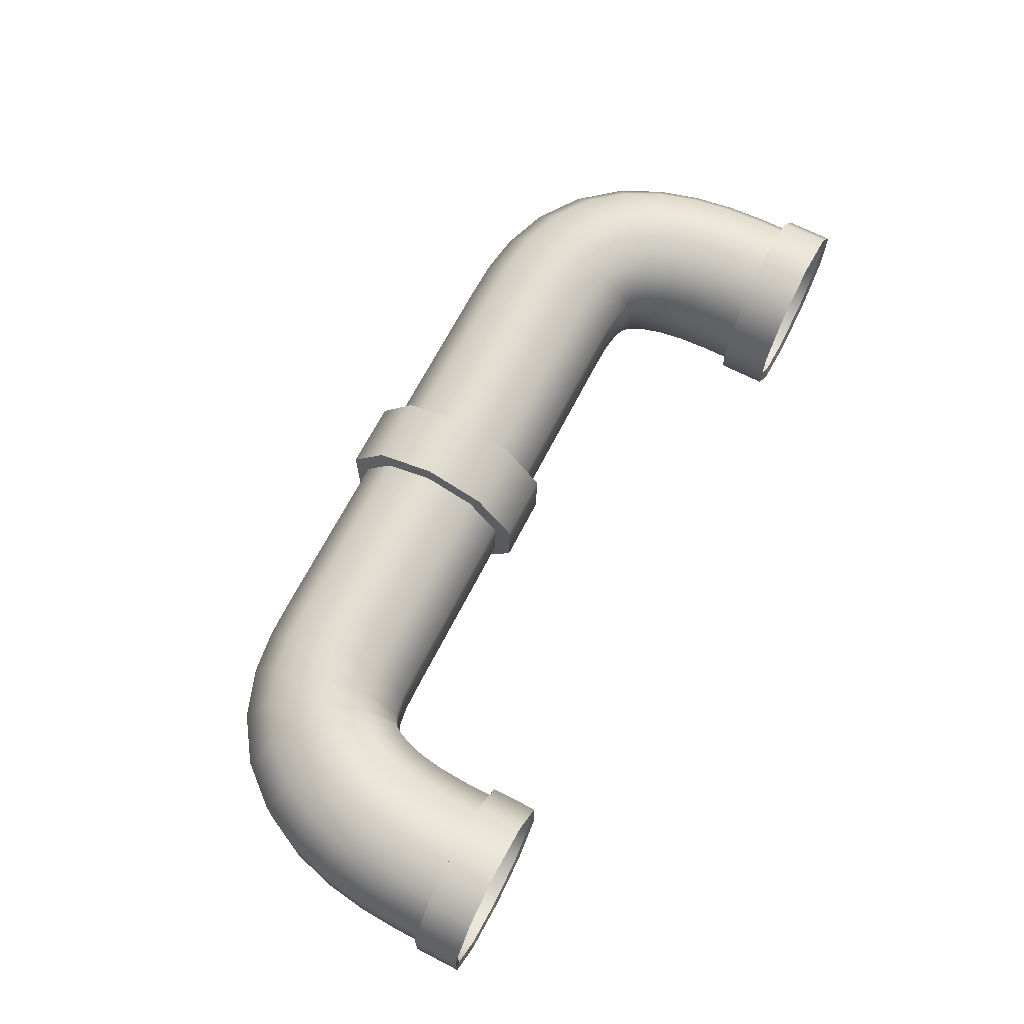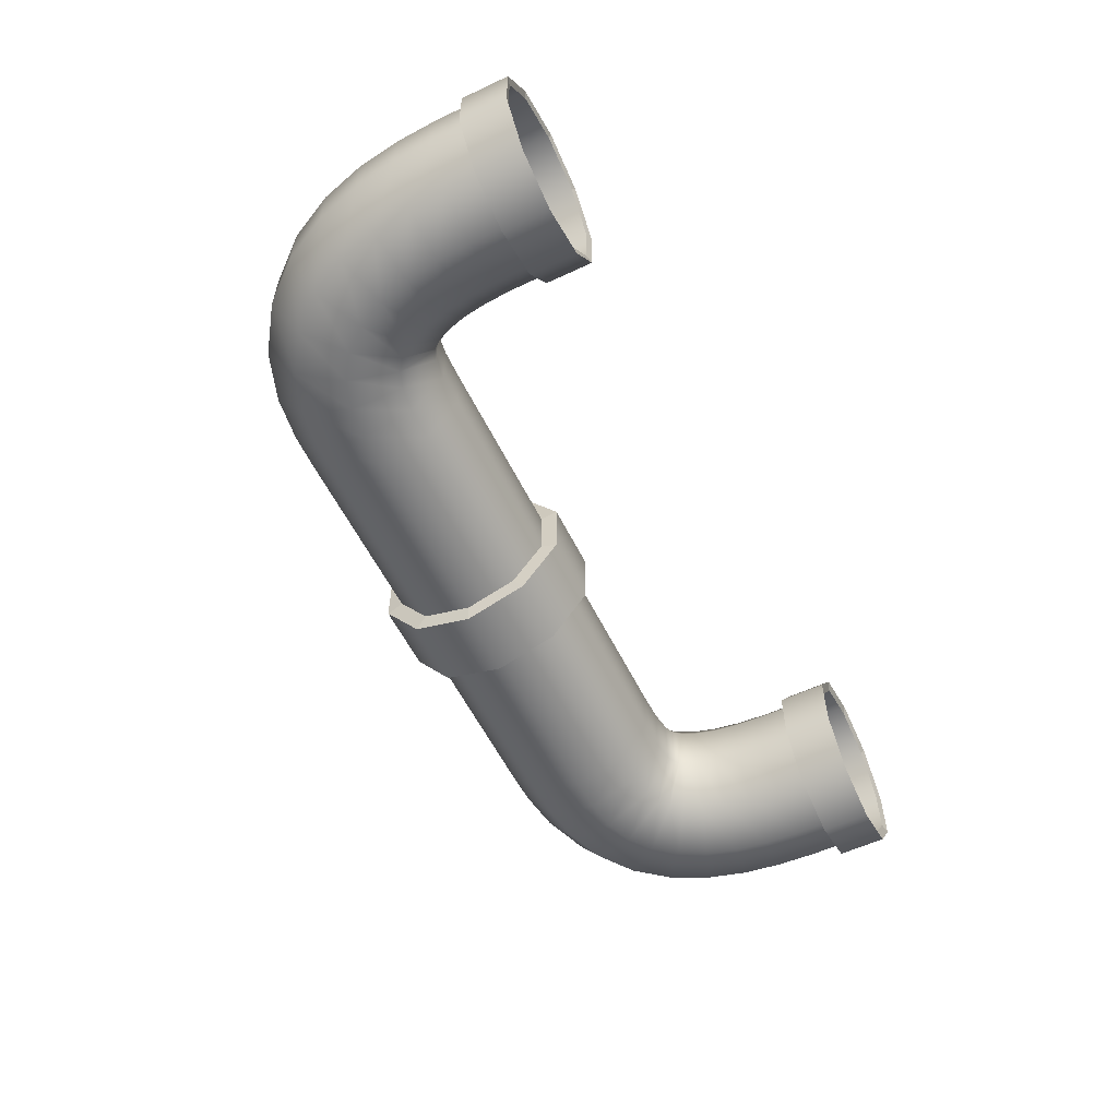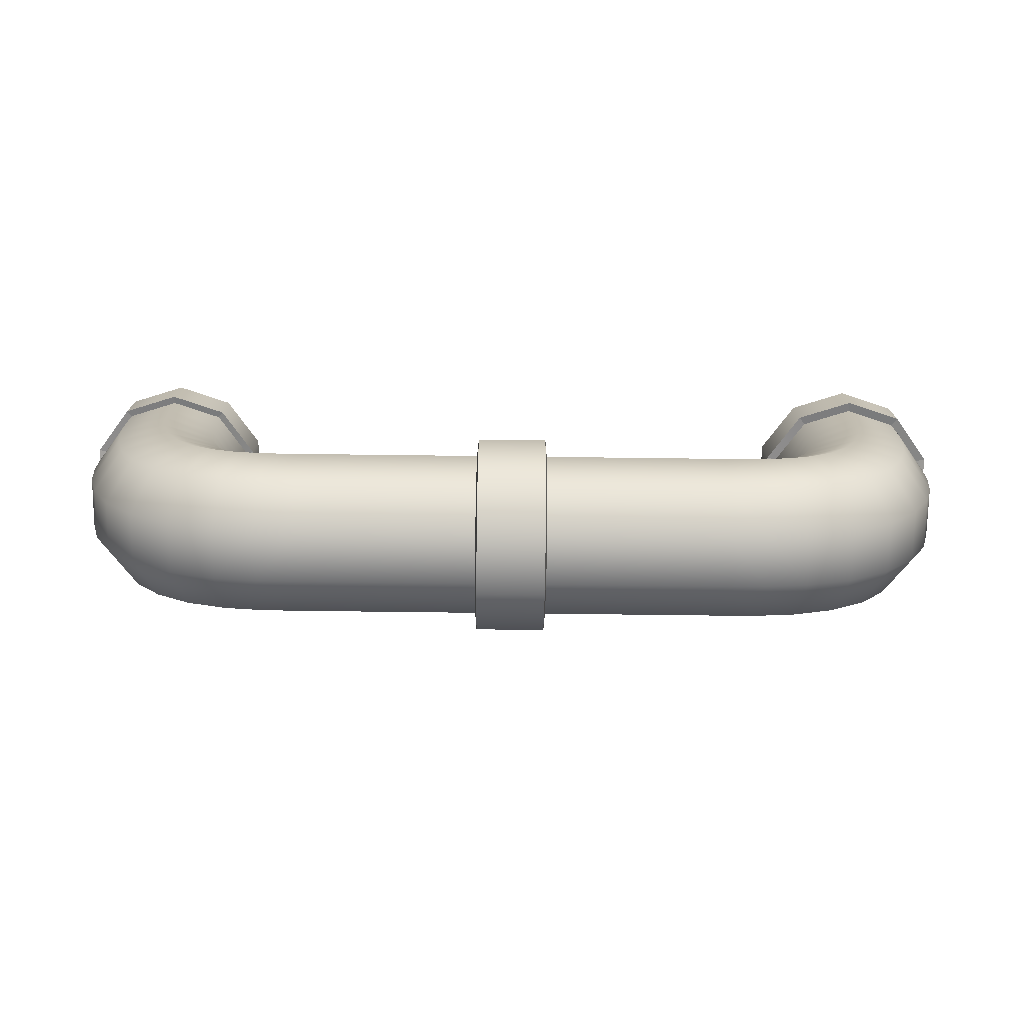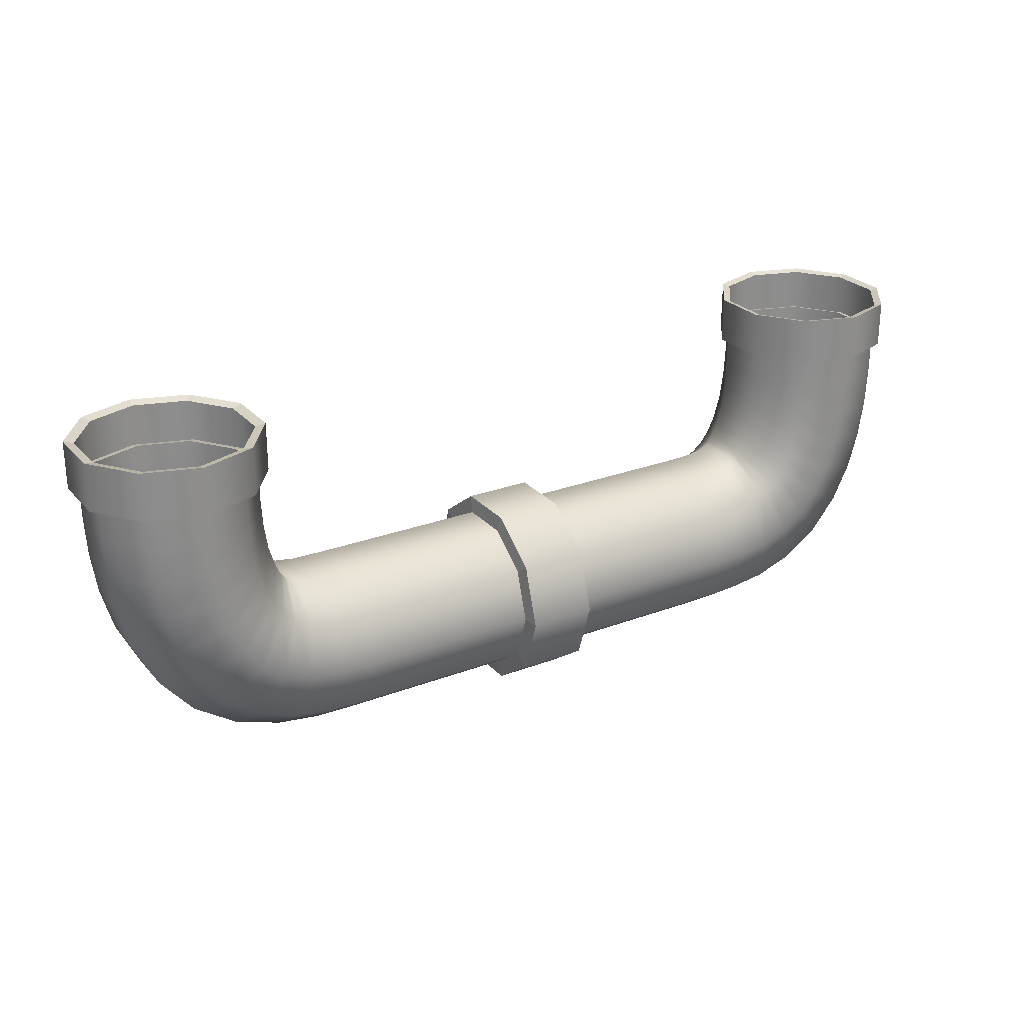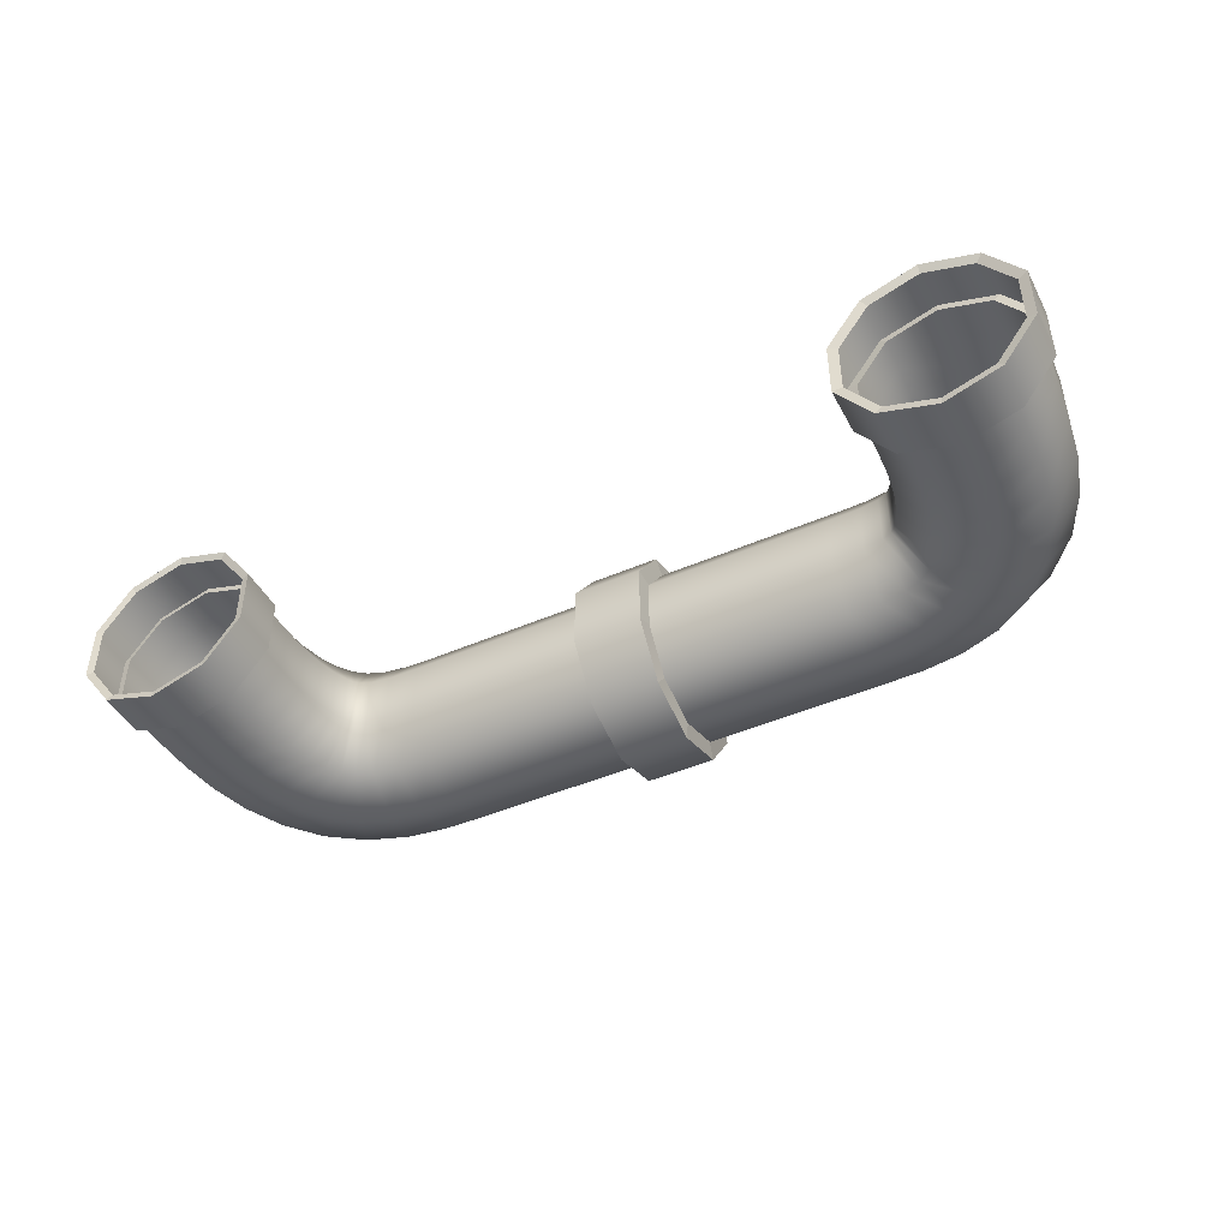
<metadata>
{"format":"obj","ext":"obj","renderer":"f3d","projection":"perspective","resolution":1024,"background":"white","views":[{"elev":68.0,"azim":-62.8,"up":"+Y"},{"elev":-57.0,"azim":-64.0,"up":"+Y"},{"elev":-73.2,"azim":-0.7,"up":"+Z"},{"elev":25.8,"azim":148.7,"up":"+Z"},{"elev":-45.2,"azim":26.7,"up":"+Y"}]}
</metadata>
<code>
g default
v 9.181 0.809 -0.5878
v 9.181 0.309 -0.9511
v 9.181 -0.309 -0.9511
v 9.181 -0.809 -0.5878
v 9.181 -1 0
v 9.181 -0.809 0.5878
v 9.181 -0.309 0.9511
v 9.181 0.309 0.9511
v 9.181 0.809 0.5878
v 9.181 1 0
v 10.55 0.809 2.561
v 10.18 0.309 2.561
v 10.18 -0.309 2.561
v 10.55 -0.809 2.561
v 11.14 -1 2.561
v 11.72 -0.809 2.561
v 12.09 -0.309 2.561
v 12.09 0.309 2.561
v 11.72 0.809 2.561
v 11.14 1 2.561
v 10.55 0.809 3.072
v 10.18 0.309 3.072
v 10.18 -0.309 3.072
v 10.55 -0.809 3.072
v 11.14 -1 3.072
v 11.72 -0.809 3.072
v 12.09 -0.309 3.072
v 12.09 0.309 3.072
v 11.72 0.809 3.072
v 11.14 1 3.072
v 9.611 0.309 -0.9414
v 9.599 0.809 -0.5786
v 9.58 1 0.008513
v 9.56 0.809 0.5956
v 9.548 0.309 0.9585
v 9.548 -0.309 0.9585
v 9.56 -0.809 0.5956
v 9.58 -1 0.008513
v 9.599 -0.809 -0.5786
v 9.611 -0.309 -0.9414
v 10.12 0.309 -0.8716
v 10.06 0.809 -0.5155
v 9.954 1 0.06071
v 9.849 0.809 0.6369
v 9.784 0.309 0.993
v 9.784 -0.309 0.993
v 9.849 -0.809 0.6369
v 9.954 -1 0.06071
v 10.06 -0.809 -0.5155
v 10.12 -0.309 -0.8716
v 10.68 0.309 -0.6768
v 10.53 0.809 -0.3489
v 10.29 1 0.1817
v 10.04 0.809 0.7123
v 9.895 0.309 1.04
v 9.895 -0.309 1.04
v 10.04 -0.809 0.7123
v 10.29 -1 0.1817
v 10.53 -0.809 -0.3489
v 10.68 -0.309 -0.6768
v 11.19 0.309 -0.3255
v 10.95 0.809 -0.05606
v 10.57 1 0.38
v 10.18 0.809 0.816
v 9.942 0.309 1.086
v 9.942 -0.309 1.086
v 10.18 -0.809 0.816
v 10.57 -1 0.38
v 10.95 -0.809 -0.05606
v 11.19 -0.309 -0.3255
v 11.58 0.309 0.144
v 11.28 0.809 0.3378
v 10.79 1 0.6513
v 10.29 0.809 0.9648
v 9.991 0.309 1.159
v 9.991 -0.309 1.159
v 10.29 -0.809 0.9648
v 10.79 -1 0.6513
v 11.28 -0.809 0.3378
v 11.58 -0.309 0.144
v 11.84 0.309 0.6628
v 11.5 0.809 0.7849
v 10.95 1 0.9826
v 10.4 0.809 1.18
v 10.06 0.309 1.302
v 10.06 -0.309 1.302
v 10.4 -0.809 1.18
v 10.95 -1 0.9826
v 11.5 -0.809 0.7849
v 11.84 -0.309 0.6628
v 11.99 0.309 1.184
v 11.63 0.809 1.25
v 11.05 1 1.356
v 10.48 0.809 1.462
v 10.12 0.309 1.528
v 10.12 -0.309 1.528
v 10.48 -0.809 1.462
v 11.05 -1 1.356
v 11.63 -0.809 1.25
v 11.99 -0.309 1.184
v 12.06 0.309 1.684
v 11.7 0.809 1.71
v 11.11 1 1.753
v 10.52 0.809 1.795
v 10.16 0.309 1.822
v 10.16 -0.309 1.822
v 10.52 -0.809 1.795
v 11.11 -1 1.753
v 11.7 -0.809 1.71
v 12.06 -0.309 1.684
v 12.08 0.309 2.145
v 11.72 0.809 2.15
v 11.13 1 2.157
v 10.54 0.809 2.165
v 10.18 0.309 2.17
v 10.18 -0.309 2.17
v 10.54 -0.809 2.165
v 11.13 -1 2.157
v 11.72 -0.809 2.15
v 12.08 -0.309 2.145
v 4.01 0.809 -0.5878
v 4.01 0.309 -0.9511
v 4.01 -0.309 -0.9511
v 4.01 -0.809 -0.5878
v 4.01 -1 0
v 4.01 -0.809 0.5878
v 4.01 -0.309 0.9511
v 4.01 0.309 0.9511
v 4.01 0.809 0.5878
v 4.01 1 -0
v 2.644 0.809 2.561
v 3.007 0.309 2.561
v 3.007 -0.309 2.561
v 2.644 -0.809 2.561
v 2.056 -1 2.561
v 1.468 -0.809 2.561
v 1.105 -0.309 2.561
v 1.105 0.309 2.561
v 1.468 0.809 2.561
v 2.056 1 2.561
v 2.644 0.809 3.072
v 3.007 0.309 3.072
v 3.007 -0.309 3.072
v 2.644 -0.809 3.072
v 2.056 -1 3.072
v 1.468 -0.809 3.072
v 1.105 -0.309 3.072
v 1.105 0.309 3.072
v 1.468 0.809 3.072
v 2.056 1 3.072
v 3.58 0.309 -0.9414
v 3.592 0.809 -0.5786
v 3.612 1 0.008513
v 3.631 0.809 0.5956
v 3.643 0.309 0.9585
v 3.643 -0.309 0.9585
v 3.631 -0.809 0.5956
v 3.612 -1 0.008513
v 3.592 -0.809 -0.5786
v 3.58 -0.309 -0.9414
v 3.067 0.309 -0.8716
v 3.132 0.809 -0.5155
v 3.237 1 0.06071
v 3.342 0.809 0.6369
v 3.407 0.309 0.993
v 3.407 -0.309 0.993
v 3.342 -0.809 0.6369
v 3.237 -1 0.06071
v 3.132 -0.809 -0.5155
v 3.067 -0.309 -0.8716
v 2.512 0.309 -0.6768
v 2.662 0.809 -0.3489
v 2.904 1 0.1817
v 3.147 0.809 0.7123
v 3.296 0.309 1.04
v 3.296 -0.309 1.04
v 3.147 -0.809 0.7123
v 2.904 -1 0.1817
v 2.662 -0.809 -0.3489
v 2.512 -0.309 -0.6768
v 1.999 0.309 -0.3255
v 2.238 0.809 -0.05606
v 2.624 1 0.38
v 3.011 0.809 0.816
v 3.249 0.309 1.086
v 3.249 -0.309 1.086
v 3.011 -0.809 0.816
v 2.624 -1 0.38
v 2.238 -0.809 -0.05606
v 1.999 -0.309 -0.3255
v 1.607 0.309 0.144
v 1.911 0.809 0.3378
v 2.404 1 0.6513
v 2.896 0.809 0.9648
v 3.201 0.309 1.159
v 3.201 -0.309 1.159
v 2.896 -0.809 0.9648
v 2.404 -1 0.6513
v 1.911 -0.809 0.3378
v 1.607 -0.309 0.144
v 1.351 0.309 0.6628
v 1.692 0.809 0.7849
v 2.243 1 0.9826
v 2.794 0.809 1.18
v 3.135 0.309 1.302
v 3.135 -0.309 1.302
v 2.794 -0.809 1.18
v 2.243 -1 0.9826
v 1.692 -0.809 0.7849
v 1.351 -0.309 0.6628
v 1.205 0.309 1.184
v 1.562 0.809 1.25
v 2.139 1 1.356
v 2.716 0.809 1.462
v 3.072 0.309 1.528
v 3.072 -0.309 1.528
v 2.716 -0.809 1.462
v 2.139 -1 1.356
v 1.562 -0.809 1.25
v 1.205 -0.309 1.184
v 1.133 0.309 1.684
v 1.495 0.809 1.71
v 2.081 1 1.753
v 2.667 0.809 1.795
v 3.029 0.309 1.822
v 3.029 -0.309 1.822
v 2.667 -0.809 1.795
v 2.081 -1 1.753
v 1.495 -0.809 1.71
v 1.133 -0.309 1.684
v 1.108 0.309 2.145
v 1.471 0.809 2.15
v 2.059 1 2.157
v 2.647 0.809 2.165
v 3.01 0.309 2.17
v 3.01 -0.309 2.17
v 2.647 -0.809 2.165
v 2.059 -1 2.157
v 1.471 -0.809 2.15
v 1.108 -0.309 2.145
v 6.173 0.309 -0.9511
v 6.173 -0.309 -0.9511
v 6.173 -0.809 -0.5878
v 6.173 -1 0
v 6.173 -0.809 0.5878
v 6.173 -0.309 0.9511
v 6.173 0.309 0.9511
v 6.173 0.809 0.5878
v 6.173 1 -0
v 6.173 0.809 -0.5878
v 7.018 0.809 -0.5878
v 7.018 0.309 -0.9511
v 7.018 -0.309 -0.9511
v 7.018 -0.809 -0.5878
v 7.018 -1 0
v 7.018 -0.809 0.5878
v 7.018 -0.309 0.9511
v 7.018 0.309 0.9511
v 7.018 0.809 0.5878
v 7.018 1 -0
v 6.999 0.9762 -0.7092
v 6.999 0.3729 -1.148
v 6.596 0.3729 -1.148
v 6.596 0.9762 -0.7092
v 6.999 -0.3729 -1.148
v 6.596 -0.3729 -1.148
v 6.999 -0.9762 -0.7092
v 6.596 -0.9762 -0.7092
v 6.999 -1.207 0
v 6.596 -1.207 0
v 6.999 -0.9762 0.7092
v 6.596 -0.9762 0.7092
v 6.999 -0.3729 1.148
v 6.596 -0.3729 1.148
v 6.999 0.3729 1.148
v 6.596 0.3729 1.148
v 6.999 0.9762 0.7092
v 6.596 0.9762 0.7092
v 6.999 1.207 0
v 6.596 1.207 0
v 6.193 0.3729 -1.148
v 6.193 -0.3729 -1.148
v 6.193 -0.9762 -0.7092
v 6.193 -1.207 0
v 6.193 -0.9762 0.7092
v 6.193 -0.3729 1.148
v 6.193 0.3729 1.148
v 6.193 0.9762 0.7092
v 6.193 1.207 0
v 6.193 0.9762 -0.7092
v 10.48 0.9052 2.531
v 10.07 0.3457 2.531
v 10.07 0.3457 3.102
v 10.48 0.9052 3.102
v 10.07 -0.3457 2.531
v 10.07 -0.3457 3.102
v 10.48 -0.9052 2.531
v 10.48 -0.9052 3.102
v 11.14 -1.119 2.531
v 11.14 -1.119 3.102
v 11.79 -0.9052 2.531
v 11.79 -0.9052 3.102
v 12.2 -0.3457 2.531
v 12.2 -0.3457 3.102
v 12.2 0.3457 2.531
v 12.2 0.3457 3.102
v 11.79 0.9052 2.531
v 11.79 0.9052 3.102
v 11.14 1.119 2.531
v 11.14 1.119 3.102
v 2.697 0.8823 2.538
v 2.697 0.8823 3.095
v 3.093 0.337 3.095
v 3.093 0.337 2.538
v 3.093 -0.337 3.095
v 3.093 -0.337 2.538
v 2.697 -0.8823 3.095
v 2.697 -0.8823 2.538
v 2.056 -1.091 3.095
v 2.056 -1.091 2.538
v 1.415 -0.8823 3.095
v 1.415 -0.8823 2.538
v 1.019 -0.337 3.095
v 1.019 -0.337 2.538
v 1.019 0.337 3.095
v 1.019 0.337 2.538
v 1.415 0.8823 3.095
v 1.415 0.8823 2.538
v 2.056 1.091 3.095
v 2.056 1.091 2.538
g pCylinder6
f 261 262 263 264
f 262 265 266 263
f 265 267 268 266
f 267 269 270 268
f 269 271 272 270
f 271 273 274 272
f 273 275 276 274
f 275 277 278 276
f 277 279 280 278
f 279 261 264 280
f 291 292 293 294
f 292 295 296 293
f 295 297 298 296
f 297 299 300 298
f 299 301 302 300
f 301 303 304 302
f 303 305 306 304
f 305 307 308 306
f 307 309 310 308
f 309 291 294 310
f 111 112 19 18
f 112 113 20 19
f 113 114 11 20
f 114 115 12 11
f 115 116 13 12
f 116 117 14 13
f 117 118 15 14
f 118 119 16 15
f 119 120 17 16
f 120 111 18 17
f 2 1 32 31
f 1 10 33 32
f 10 9 34 33
f 9 8 35 34
f 8 7 36 35
f 7 6 37 36
f 6 5 38 37
f 5 4 39 38
f 4 3 40 39
f 3 2 31 40
f 31 32 42 41
f 32 33 43 42
f 33 34 44 43
f 34 35 45 44
f 35 36 46 45
f 36 37 47 46
f 37 38 48 47
f 38 39 49 48
f 39 40 50 49
f 40 31 41 50
f 41 42 52 51
f 42 43 53 52
f 43 44 54 53
f 44 45 55 54
f 45 46 56 55
f 46 47 57 56
f 47 48 58 57
f 48 49 59 58
f 49 50 60 59
f 50 41 51 60
f 51 52 62 61
f 52 53 63 62
f 53 54 64 63
f 54 55 65 64
f 55 56 66 65
f 56 57 67 66
f 57 58 68 67
f 58 59 69 68
f 59 60 70 69
f 60 51 61 70
f 61 62 72 71
f 62 63 73 72
f 63 64 74 73
f 64 65 75 74
f 65 66 76 75
f 66 67 77 76
f 67 68 78 77
f 68 69 79 78
f 69 70 80 79
f 70 61 71 80
f 71 72 82 81
f 72 73 83 82
f 73 74 84 83
f 74 75 85 84
f 75 76 86 85
f 76 77 87 86
f 77 78 88 87
f 78 79 89 88
f 79 80 90 89
f 80 71 81 90
f 81 82 92 91
f 82 83 93 92
f 83 84 94 93
f 84 85 95 94
f 85 86 96 95
f 86 87 97 96
f 87 88 98 97
f 88 89 99 98
f 89 90 100 99
f 90 81 91 100
f 91 92 102 101
f 92 93 103 102
f 93 94 104 103
f 94 95 105 104
f 95 96 106 105
f 96 97 107 106
f 97 98 108 107
f 98 99 109 108
f 99 100 110 109
f 100 91 101 110
f 101 102 112 111
f 102 103 113 112
f 103 104 114 113
f 104 105 115 114
f 105 106 116 115
f 106 107 117 116
f 107 108 118 117
f 108 109 119 118
f 109 110 120 119
f 110 101 111 120
f 121 250 241 122
f 122 241 242 123
f 123 242 243 124
f 124 243 244 125
f 125 244 245 126
f 126 245 246 127
f 127 246 247 128
f 128 247 248 129
f 129 248 249 130
f 130 249 250 121
f 311 312 313 314
f 314 313 315 316
f 316 315 317 318
f 318 317 319 320
f 320 319 321 322
f 322 321 323 324
f 324 323 325 326
f 326 325 327 328
f 328 327 329 330
f 330 329 312 311
f 231 138 139 232
f 232 139 140 233
f 233 140 131 234
f 234 131 132 235
f 235 132 133 236
f 236 133 134 237
f 237 134 135 238
f 238 135 136 239
f 239 136 137 240
f 240 137 138 231
f 122 151 152 121
f 121 152 153 130
f 130 153 154 129
f 129 154 155 128
f 128 155 156 127
f 127 156 157 126
f 126 157 158 125
f 125 158 159 124
f 124 159 160 123
f 123 160 151 122
f 151 161 162 152
f 152 162 163 153
f 153 163 164 154
f 154 164 165 155
f 155 165 166 156
f 156 166 167 157
f 157 167 168 158
f 158 168 169 159
f 159 169 170 160
f 160 170 161 151
f 161 171 172 162
f 162 172 173 163
f 163 173 174 164
f 164 174 175 165
f 165 175 176 166
f 166 176 177 167
f 167 177 178 168
f 168 178 179 169
f 169 179 180 170
f 170 180 171 161
f 171 181 182 172
f 172 182 183 173
f 173 183 184 174
f 174 184 185 175
f 175 185 186 176
f 176 186 187 177
f 177 187 188 178
f 178 188 189 179
f 179 189 190 180
f 180 190 181 171
f 181 191 192 182
f 182 192 193 183
f 183 193 194 184
f 184 194 195 185
f 185 195 196 186
f 186 196 197 187
f 187 197 198 188
f 188 198 199 189
f 189 199 200 190
f 190 200 191 181
f 191 201 202 192
f 192 202 203 193
f 193 203 204 194
f 194 204 205 195
f 195 205 206 196
f 196 206 207 197
f 197 207 208 198
f 198 208 209 199
f 199 209 210 200
f 200 210 201 191
f 201 211 212 202
f 202 212 213 203
f 203 213 214 204
f 204 214 215 205
f 205 215 216 206
f 206 216 217 207
f 207 217 218 208
f 208 218 219 209
f 209 219 220 210
f 210 220 211 201
f 211 221 222 212
f 212 222 223 213
f 213 223 224 214
f 214 224 225 215
f 215 225 226 216
f 216 226 227 217
f 217 227 228 218
f 218 228 229 219
f 219 229 230 220
f 220 230 221 211
f 221 231 232 222
f 222 232 233 223
f 223 233 234 224
f 224 234 235 225
f 225 235 236 226
f 226 236 237 227
f 227 237 238 228
f 228 238 239 229
f 229 239 240 230
f 230 240 231 221
f 282 281 263 266
f 283 282 266 268
f 284 283 268 270
f 285 284 270 272
f 286 285 272 274
f 287 286 274 276
f 288 287 276 278
f 289 288 278 280
f 290 289 280 264
f 281 290 264 263
f 1 2 252 251
f 2 3 253 252
f 3 4 254 253
f 4 5 255 254
f 5 6 256 255
f 6 7 257 256
f 7 8 258 257
f 8 9 259 258
f 9 10 260 259
f 10 1 251 260
f 251 252 262 261
f 252 253 265 262
f 253 254 267 265
f 254 255 269 267
f 255 256 271 269
f 256 257 273 271
f 257 258 275 273
f 258 259 277 275
f 259 260 279 277
f 260 251 261 279
f 242 241 281 282
f 243 242 282 283
f 244 243 283 284
f 245 244 284 285
f 246 245 285 286
f 247 246 286 287
f 248 247 287 288
f 249 248 288 289
f 250 249 289 290
f 241 250 290 281
f 11 12 292 291
f 22 21 294 293
f 12 13 295 292
f 23 22 293 296
f 13 14 297 295
f 24 23 296 298
f 14 15 299 297
f 25 24 298 300
f 15 16 301 299
f 26 25 300 302
f 16 17 303 301
f 27 26 302 304
f 17 18 305 303
f 28 27 304 306
f 18 19 307 305
f 29 28 306 308
f 19 20 309 307
f 30 29 308 310
f 20 11 291 309
f 21 30 310 294
f 141 142 313 312
f 132 131 311 314
f 142 143 315 313
f 133 132 314 316
f 143 144 317 315
f 134 133 316 318
f 144 145 319 317
f 135 134 318 320
f 145 146 321 319
f 136 135 320 322
f 146 147 323 321
f 137 136 322 324
f 147 148 325 323
f 138 137 324 326
f 148 149 327 325
f 139 138 326 328
f 149 150 329 327
f 140 139 328 330
f 150 141 312 329
f 131 140 330 311

</code>
